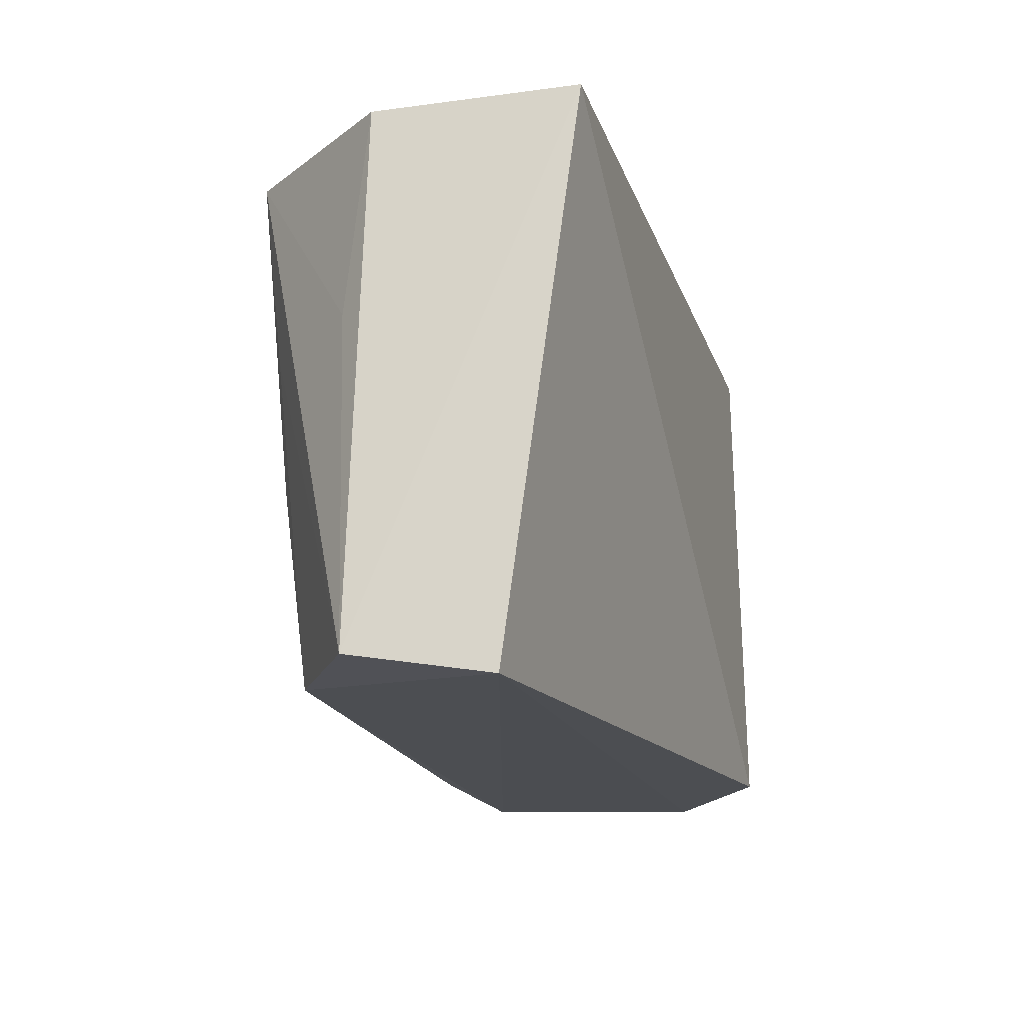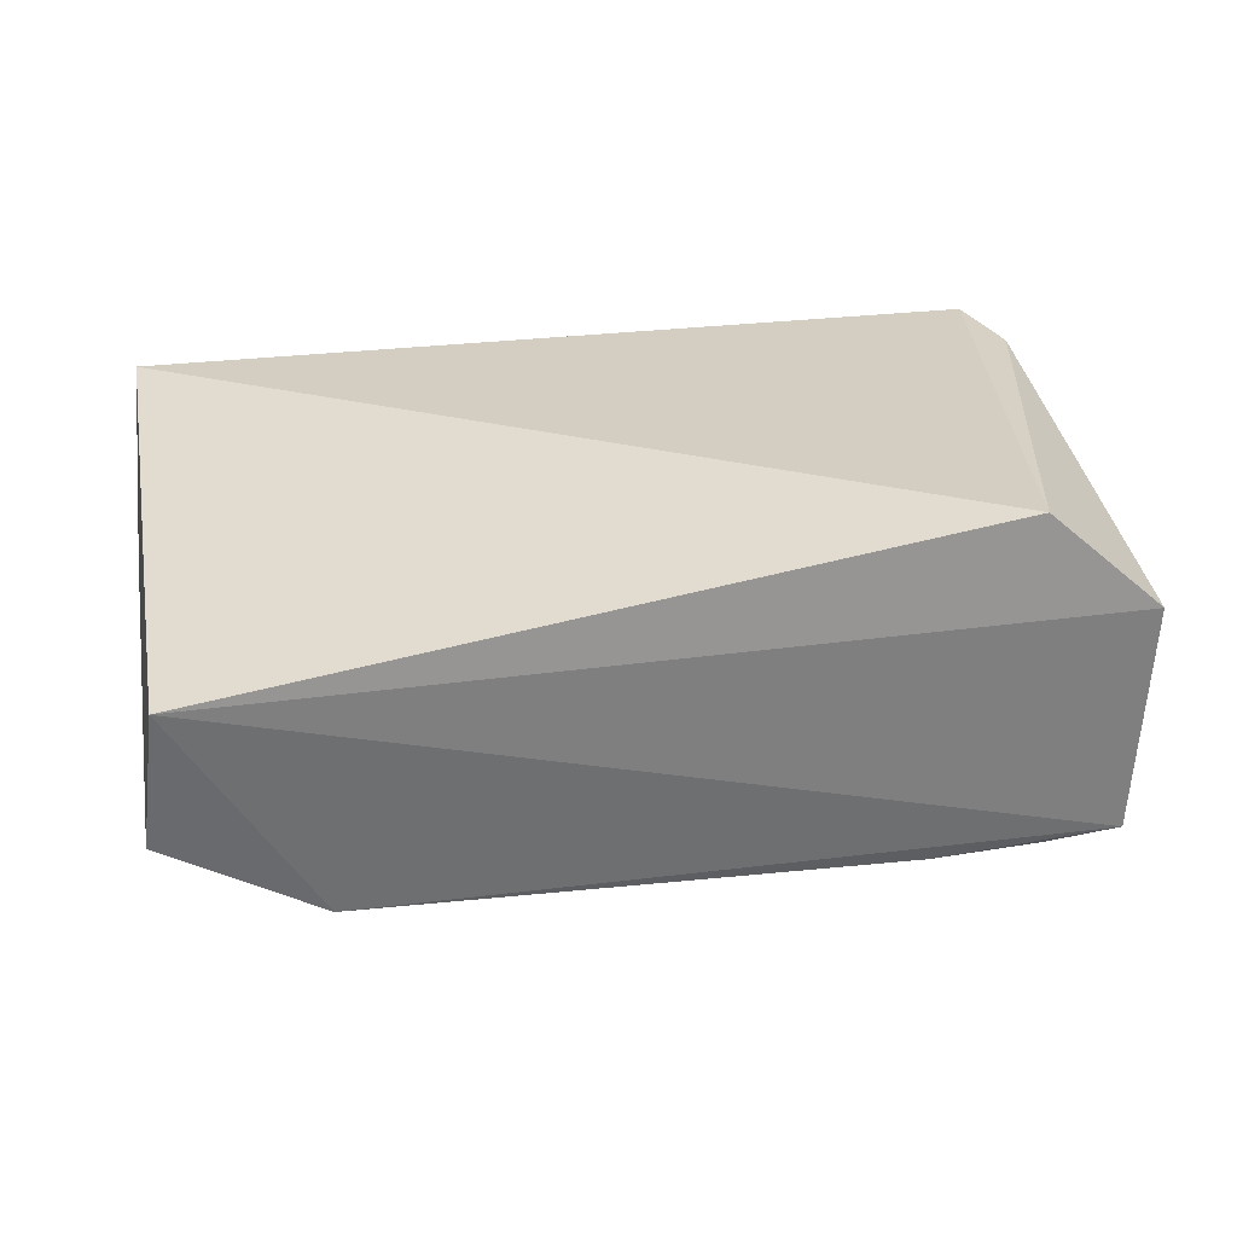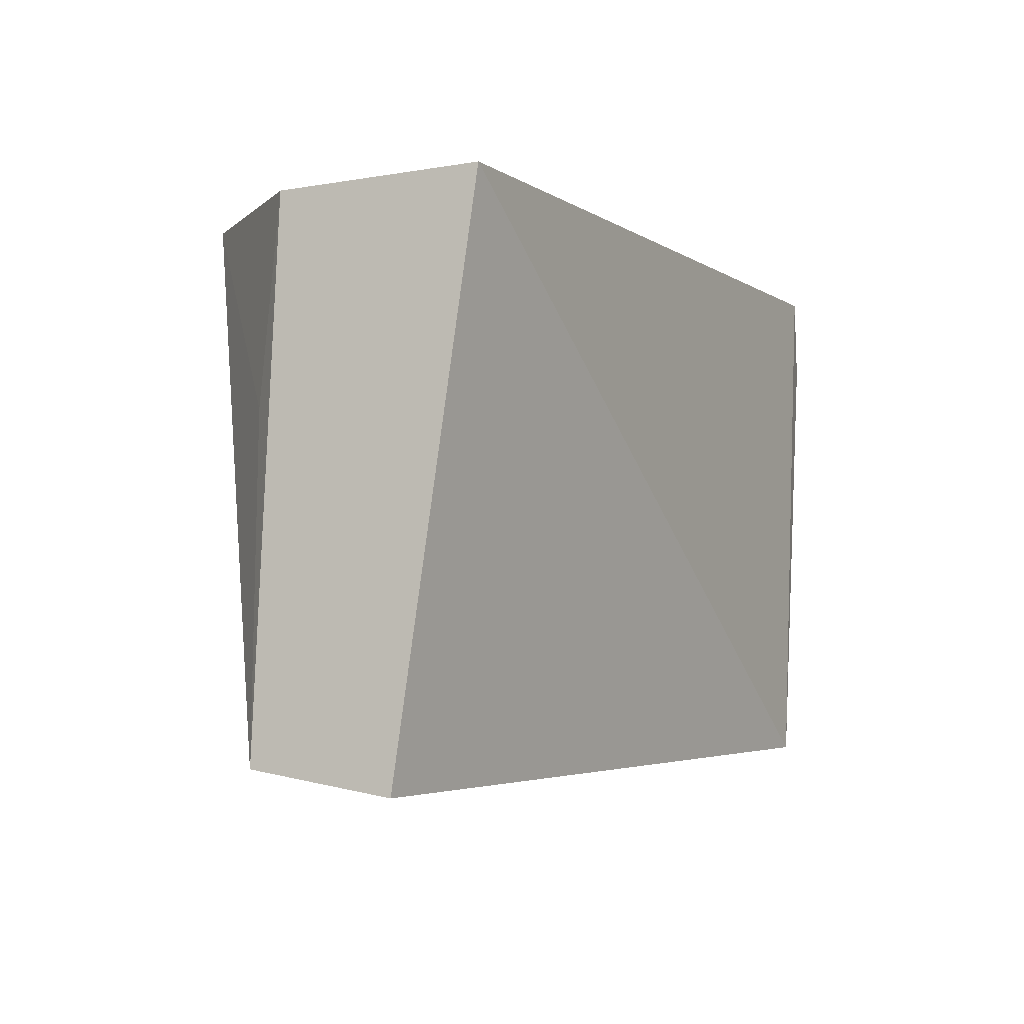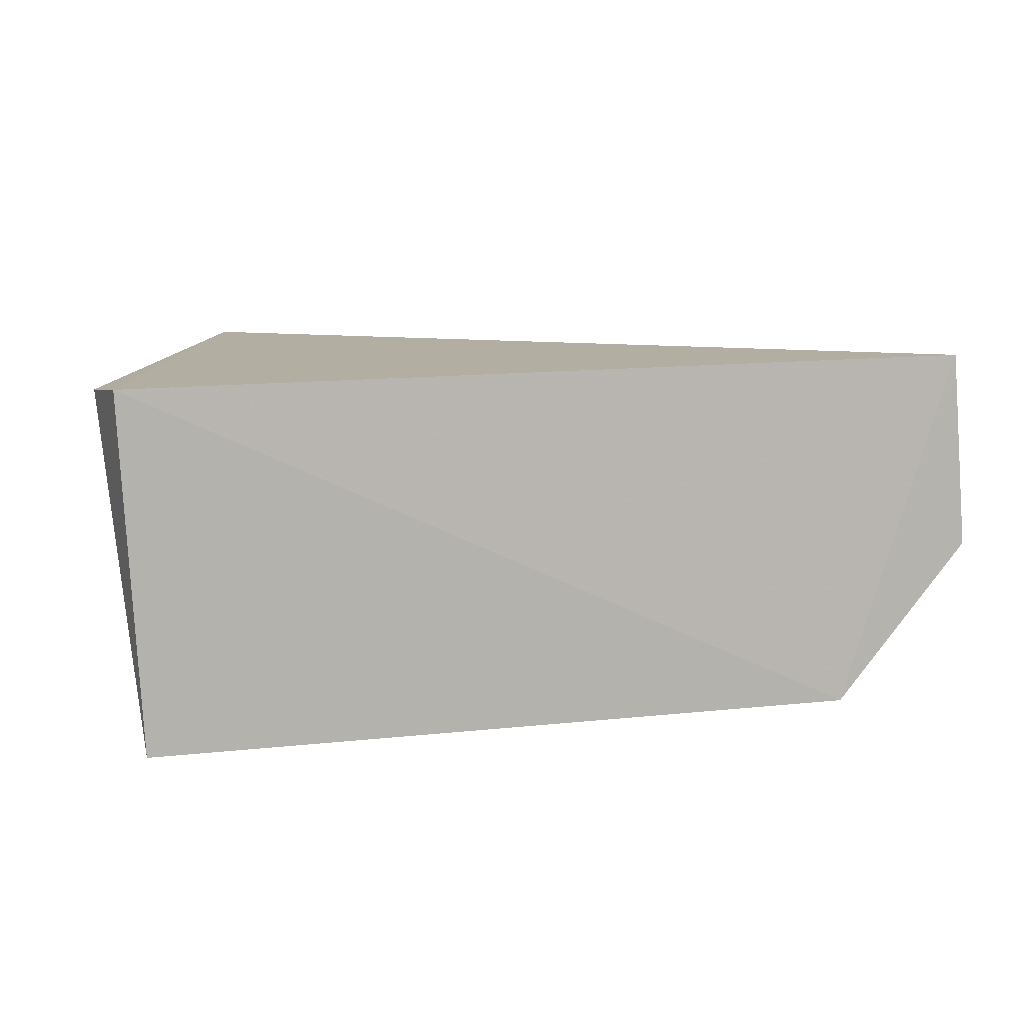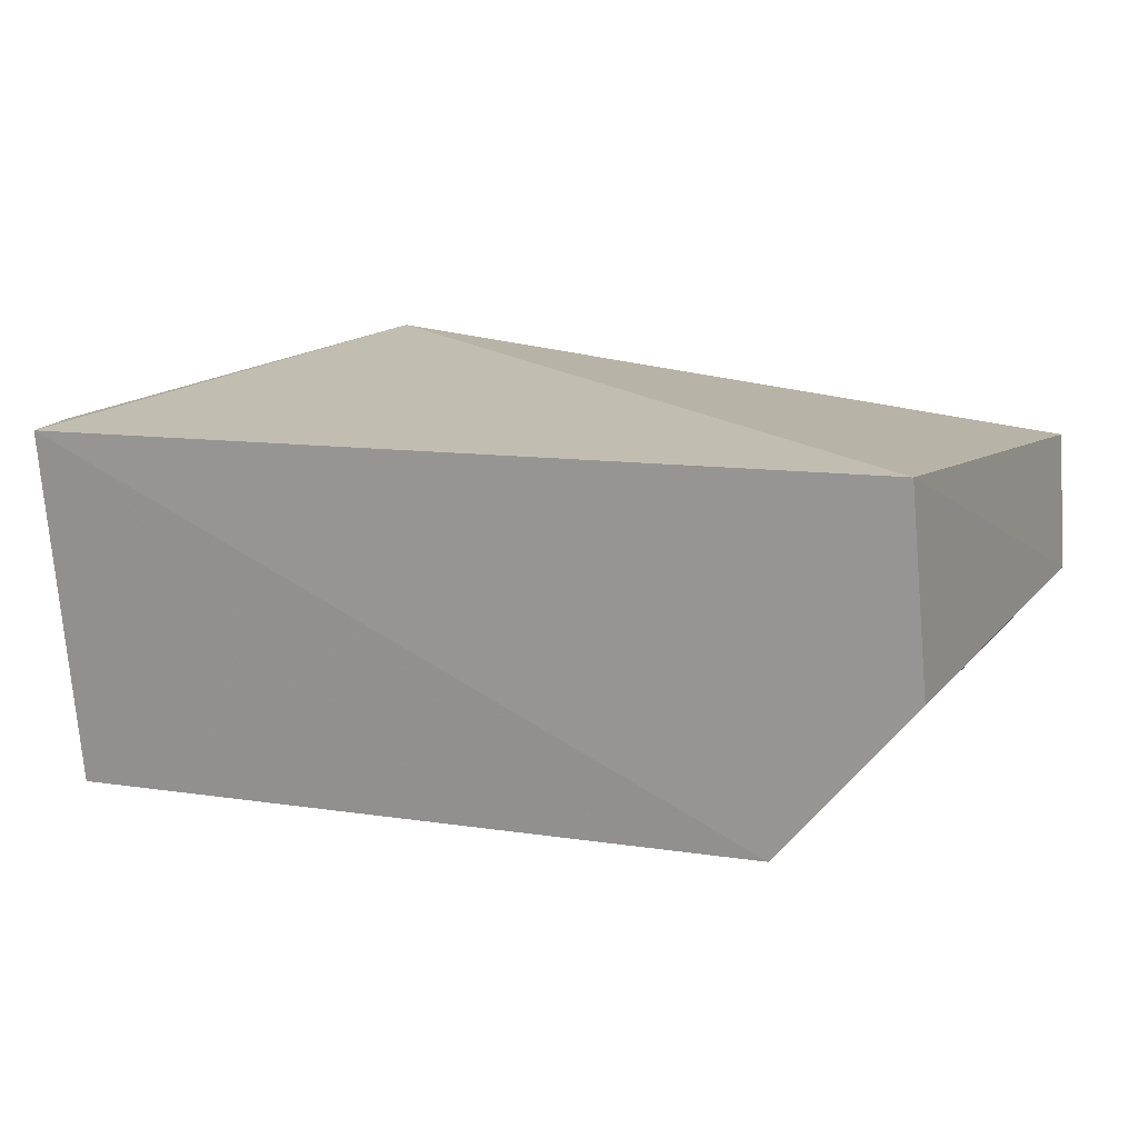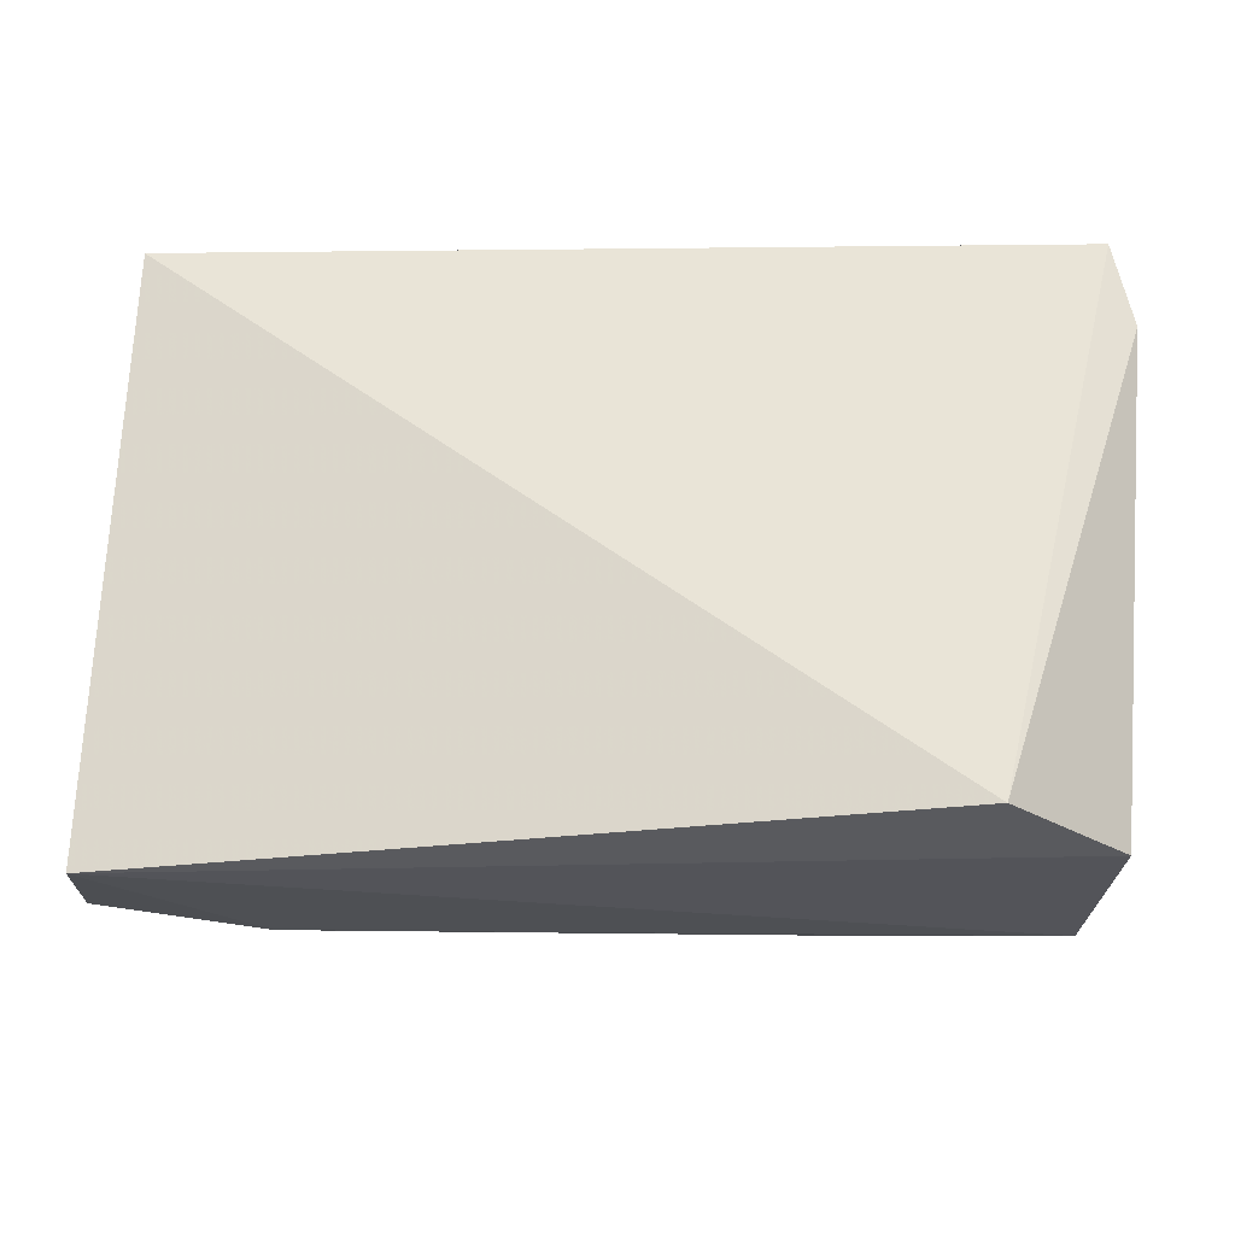
<metadata>
{"format":"obj","ext":"obj","renderer":"f3d","projection":"perspective","resolution":1024,"background":"white","views":[{"elev":-17.5,"azim":-73.5,"up":"+Y"},{"elev":28.2,"azim":-13.7,"up":"+Z"},{"elev":-5.0,"azim":-61.8,"up":"+Y"},{"elev":7.7,"azim":168.9,"up":"+Z"},{"elev":15.3,"azim":-158.0,"up":"+Z"},{"elev":-25.9,"azim":0.9,"up":"+Y"}]}
</metadata>
<code>
v 0.02006 0.06588 0.02319
v 0.01906 0.03489 0.01925
v 0.0188 0.06489 0.002848
v -0.02138 0.06478 0.004255
v -0.0296 0.0338 0.02065
v 0.02113 0.06119 0.02289
v -0.0279 0.06495 0.02449
v 0.008069 0.03557 0.005909
v 0.01846 0.03535 0.006392
v 0.0127 0.03529 0.02493
v -0.02885 0.06458 0.01337
v -0.022 0.03541 0.007804
v -0.01037 0.03925 0.005929
v 0.01428 0.03578 0.005821
v -0.03037 0.03508 0.01294
v -0.02068 0.0467 0.005816
v 0.01817 0.03939 0.005709
v -0.02839 0.05342 0.01187
v -0.0217 0.05403 0.005591
v -0.01758 0.04301 0.005906
f 1 3 4
f 6 3 1
f 7 1 4
f 9 6 2
f 9 3 6
f 9 2 5
f 10 5 2
f 10 2 6
f 10 7 5
f 10 6 1
f 10 1 7
f 11 7 4
f 12 9 5
f 12 8 9
f 13 4 3
f 13 3 8
f 13 8 12
f 14 9 8
f 14 8 3
f 15 5 7
f 15 7 11
f 15 12 5
f 17 14 3
f 17 3 9
f 17 9 14
f 18 15 11
f 18 11 4
f 18 4 15
f 19 15 4
f 19 12 15
f 19 16 12
f 19 4 16
f 20 13 12
f 20 12 16
f 20 16 4
f 20 4 13

</code>
